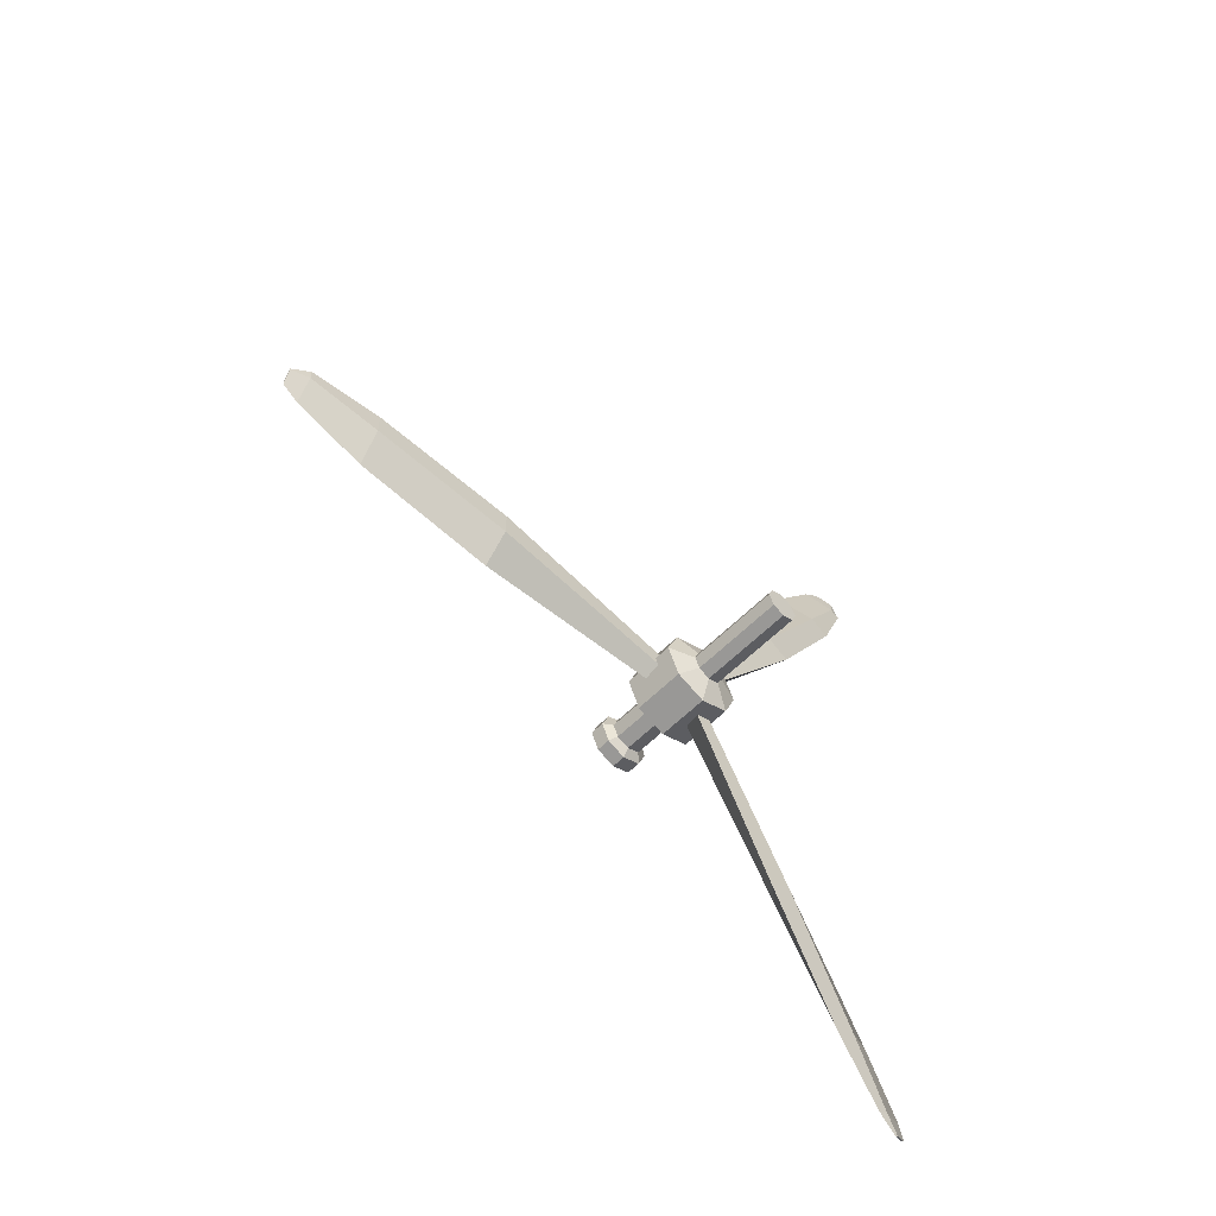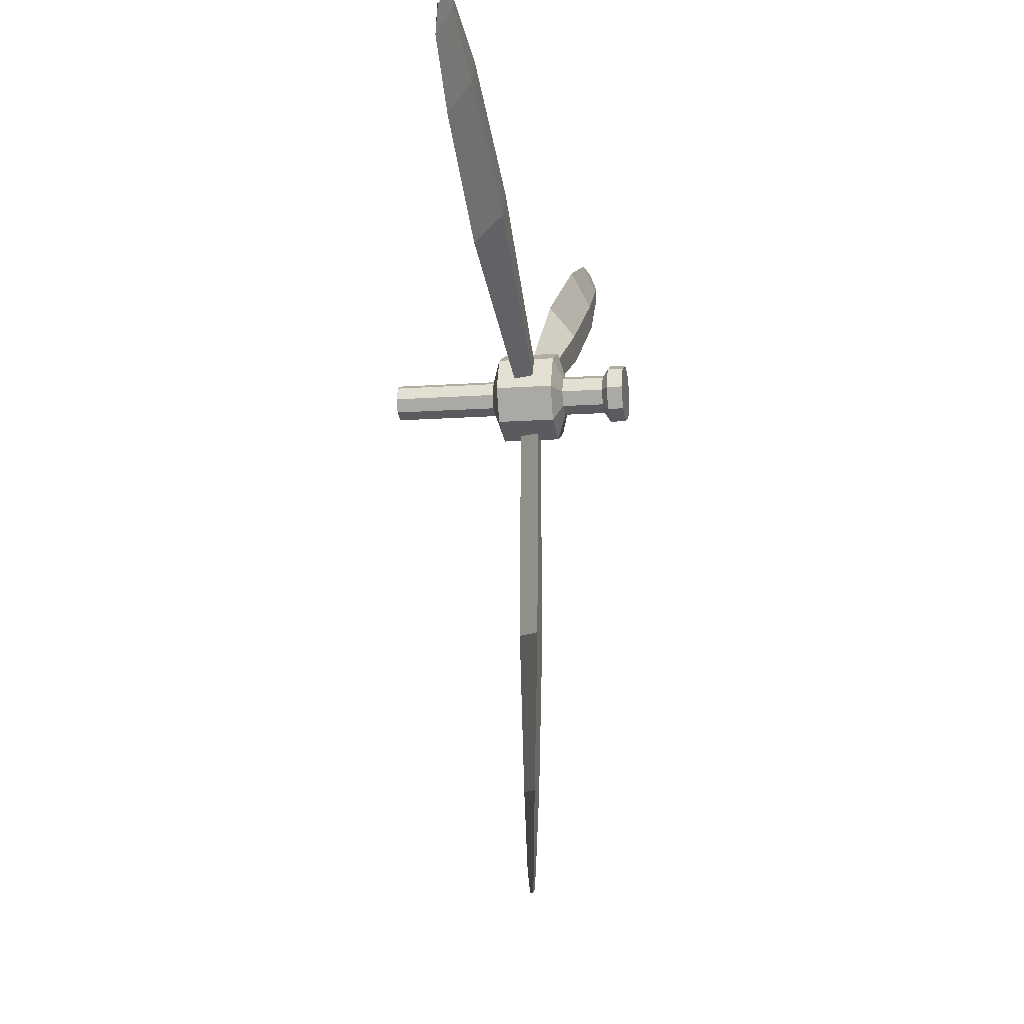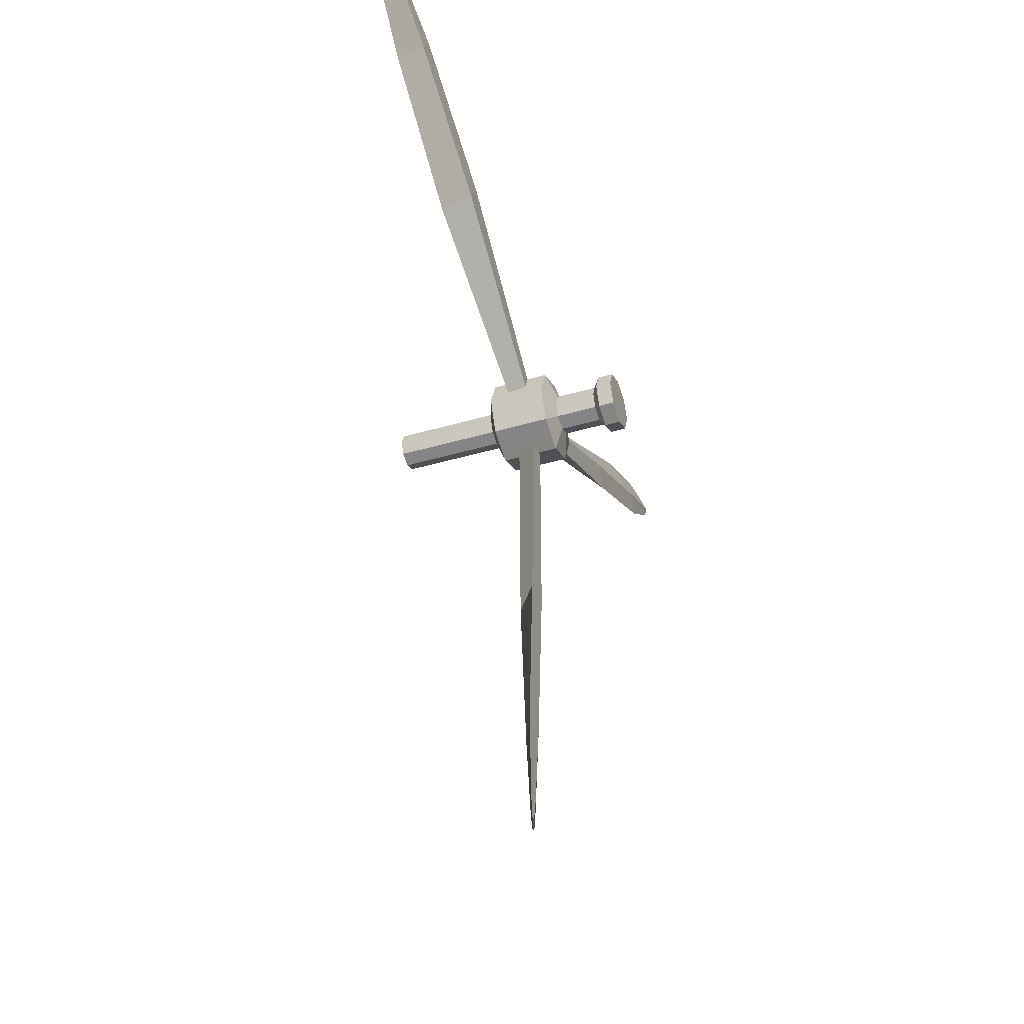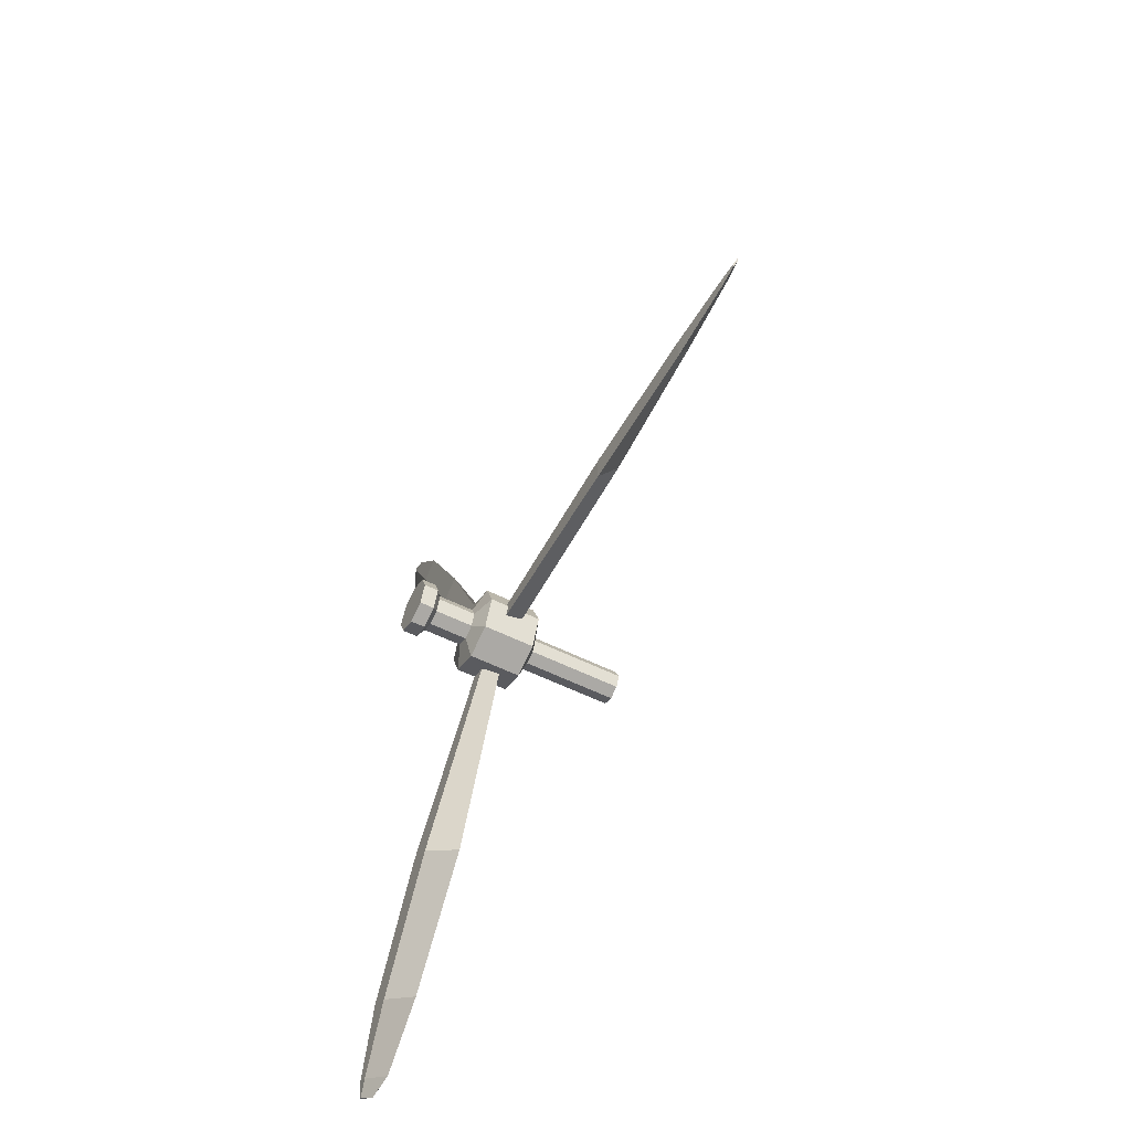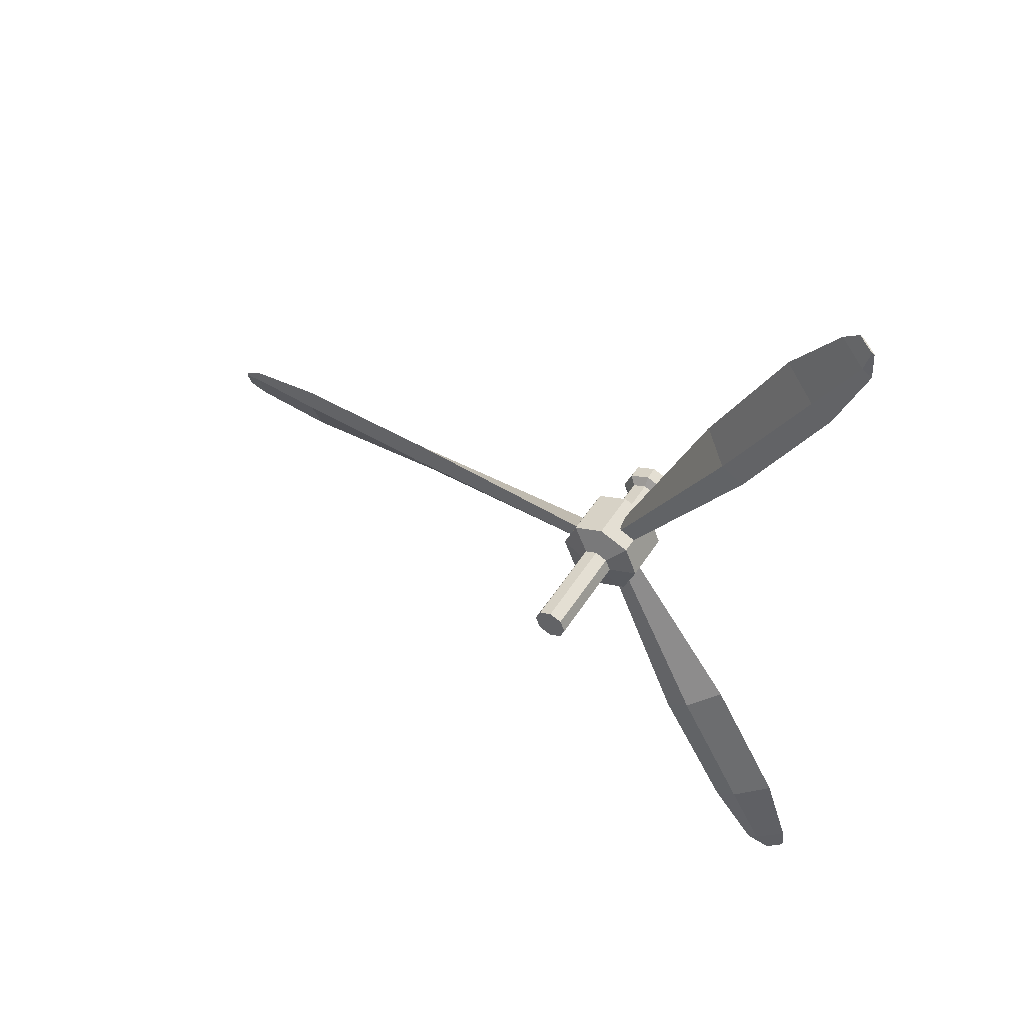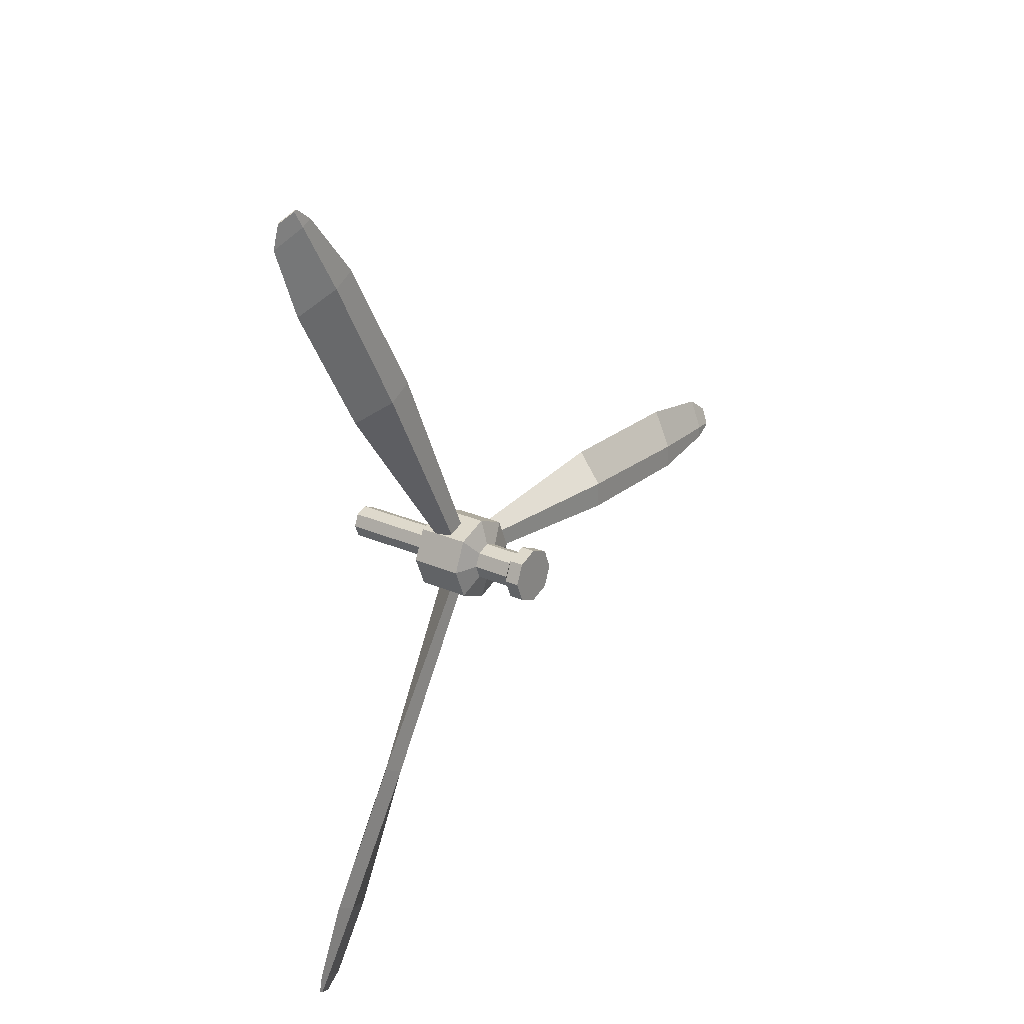
<metadata>
{"format":"obj","ext":"obj","renderer":"f3d","projection":"perspective","resolution":1024,"background":"white","views":[{"elev":-57.3,"azim":-133.6,"up":"+Y"},{"elev":-11.0,"azim":10.6,"up":"+Z"},{"elev":-41.5,"azim":19.5,"up":"+Z"},{"elev":-55.2,"azim":152.2,"up":"+Y"},{"elev":49.0,"azim":-59.0,"up":"+Y"},{"elev":24.2,"azim":36.8,"up":"+Y"}]}
</metadata>
<code>
o Cylinder.006_Cylinder.005
v 7.853 5.078 1.405
v 7.858 5.481 1.591
v 7.853 5.758 1.746
v 7.846 5.884 1.849
v 7.842 5.909 1.883
v 7.853 5.06 1.435
v 7.858 5.452 1.641
v 7.853 5.732 1.791
v 7.846 5.872 1.871
v 7.843 5.905 1.889
v 7.816 5.075 1.41
v 7.809 5.443 1.651
v 7.816 5.713 1.819
v 7.822 5.848 1.906
v 7.829 5.889 1.917
v 7.816 5.057 1.441
v 7.809 5.414 1.701
v 7.816 5.687 1.865
v 7.822 5.836 1.927
v 7.83 5.887 1.921
f 11 1 2 12
f 1 6 7 2
f 12 2 3 13
f 8 3 2 7
f 13 3 4 14
f 9 4 3 8
f 14 4 5 15
f 10 5 4 9
f 1 11 16 6
f 17 7 6 16
f 18 8 7 17
f 19 9 8 18
f 20 10 9 19
f 10 20 15 5
f 12 17 16 11
f 13 18 17 12
f 14 19 18 13
f 15 20 19 14
o Cylinder.005_Cylinder.004
v 7.853 4.972 1.44
v 7.858 4.609 1.695
v 7.853 4.336 1.858
v 7.846 4.184 1.916
v 7.842 4.142 1.92
v 7.853 4.954 1.409
v 7.858 4.58 1.646
v 7.853 4.31 1.813
v 7.846 4.171 1.894
v 7.843 4.138 1.914
v 7.816 4.969 1.434
v 7.809 4.576 1.632
v 7.816 4.295 1.782
v 7.822 4.153 1.856
v 7.829 4.123 1.886
v 7.816 4.951 1.403
v 7.809 4.547 1.582
v 7.816 4.269 1.737
v 7.822 4.14 1.835
v 7.83 4.12 1.882
f 31 21 22 32
f 21 26 27 22
f 32 22 23 33
f 28 23 22 27
f 33 23 24 34
f 29 24 23 28
f 34 24 25 35
f 30 25 24 29
f 21 31 36 26
f 37 27 26 36
f 38 28 27 37
f 39 29 28 38
f 40 30 29 39
f 30 40 35 25
f 32 37 36 31
f 33 38 37 32
f 34 39 38 33
f 35 40 39 34
o Cylinder.004_Cylinder.003
v 7.853 4.995 1.33
v 7.858 4.955 0.8879
v 7.853 4.95 0.5702
v 7.846 4.976 0.4094
v 7.842 4.994 0.3708
v 7.853 5.03 1.33
v 7.858 5.012 0.8879
v 7.853 5.003 0.5702
v 7.846 5.001 0.4094
v 7.843 5.001 0.3711
v 7.816 5.001 1.33
v 7.809 5.026 0.891
v 7.816 5.037 0.5729
v 7.822 5.044 0.4123
v 7.829 5.032 0.3714
v 7.816 5.036 1.33
v 7.809 5.083 0.891
v 7.816 5.089 0.5729
v 7.822 5.068 0.4123
v 7.83 5.038 0.3709
f 51 41 42 52
f 41 46 47 42
f 52 42 43 53
f 48 43 42 47
f 53 43 44 54
f 49 44 43 48
f 54 44 45 55
f 50 45 44 49
f 41 51 56 46
f 57 47 46 56
f 58 48 47 57
f 59 49 48 58
f 60 50 49 59
f 50 60 55 45
f 52 57 56 51
f 53 58 57 52
f 54 59 58 53
f 55 60 59 54
o Cylinder.003_Cylinder
v 7.78 5.015 1.483
v 7.892 5.015 1.483
v 7.78 5.08 1.456
v 7.892 5.08 1.456
v 7.78 5.107 1.391
v 7.892 5.107 1.391
v 7.78 5.08 1.326
v 7.892 5.08 1.326
v 7.78 5.015 1.299
v 7.892 5.015 1.299
v 7.78 4.95 1.326
v 7.892 4.95 1.326
v 7.78 4.923 1.391
v 7.892 4.923 1.391
v 7.78 4.95 1.456
v 7.892 4.95 1.456
v 7.76 5.015 1.428
v 7.76 5.041 1.417
v 7.76 5.051 1.391
v 7.76 5.041 1.366
v 7.76 5.015 1.355
v 7.76 4.989 1.366
v 7.76 4.978 1.391
v 7.76 4.989 1.417
v 7.555 5.015 1.428
v 7.555 5.041 1.417
v 7.555 5.051 1.391
v 7.555 5.041 1.366
v 7.555 5.015 1.355
v 7.555 4.989 1.366
v 7.555 4.978 1.391
v 7.555 4.989 1.417
v 7.908 5.015 1.432
v 7.908 5.043 1.42
v 7.908 5.055 1.391
v 7.908 5.043 1.363
v 7.908 5.015 1.351
v 7.908 4.986 1.363
v 7.908 4.975 1.391
v 7.908 4.986 1.42
v 7.991 5.015 1.432
v 7.991 5.043 1.42
v 7.991 5.055 1.391
v 7.991 5.043 1.363
v 7.991 5.015 1.351
v 7.991 4.986 1.363
v 7.991 4.975 1.391
v 7.991 4.986 1.42
v 8.003 5.015 1.451
v 8.003 5.057 1.433
v 8.003 5.074 1.391
v 8.003 5.057 1.35
v 8.003 5.015 1.332
v 8.003 4.973 1.35
v 8.003 4.956 1.391
v 8.003 4.973 1.433
v 8.034 5.015 1.451
v 8.034 5.057 1.433
v 8.034 5.074 1.391
v 8.034 5.057 1.35
v 8.034 5.015 1.332
v 8.034 4.973 1.35
v 8.034 4.956 1.391
v 8.034 4.973 1.433
f 61 62 64 63
f 63 64 66 65
f 65 66 68 67
f 67 68 70 69
f 69 70 72 71
f 71 72 74 73
f 66 64 94 95
f 62 61 75 76
f 73 74 76 75
f 75 61 77 84
f 79 80 88 87
f 63 65 79 78
f 65 67 80 79
f 61 63 78 77
f 67 69 81 80
f 69 71 82 81
f 71 73 83 82
f 73 75 84 83
f 85 86 92
f 86 87 92
f 87 91 92
f 87 90 91
f 87 88 90
f 88 89 90
f 82 83 91 90
f 78 79 87 86
f 81 82 90 89
f 84 77 85 92
f 77 78 86 85
f 80 81 89 88
f 83 84 92 91
f 98 97 105 106
f 68 66 95 96
f 64 62 93 94
f 70 68 96 97
f 72 70 97 98
f 74 72 98 99
f 76 74 99 100
f 62 76 100 93
f 107 106 114 115
f 93 100 108 101
f 94 93 101 102
f 97 96 104 105
f 100 99 107 108
f 96 95 103 104
f 99 98 106 107
f 95 94 102 103
f 116 115 123 124
f 103 102 110 111
f 106 105 113 114
f 101 108 116 109
f 102 101 109 110
f 105 104 112 113
f 108 107 115 116
f 104 103 111 112
f 118 117 124
f 118 124 119
f 124 123 119
f 123 122 119
f 122 120 119
f 122 121 120
f 112 111 119 120
f 115 114 122 123
f 111 110 118 119
f 114 113 121 122
f 109 116 124 117
f 110 109 117 118
f 113 112 120 121

</code>
